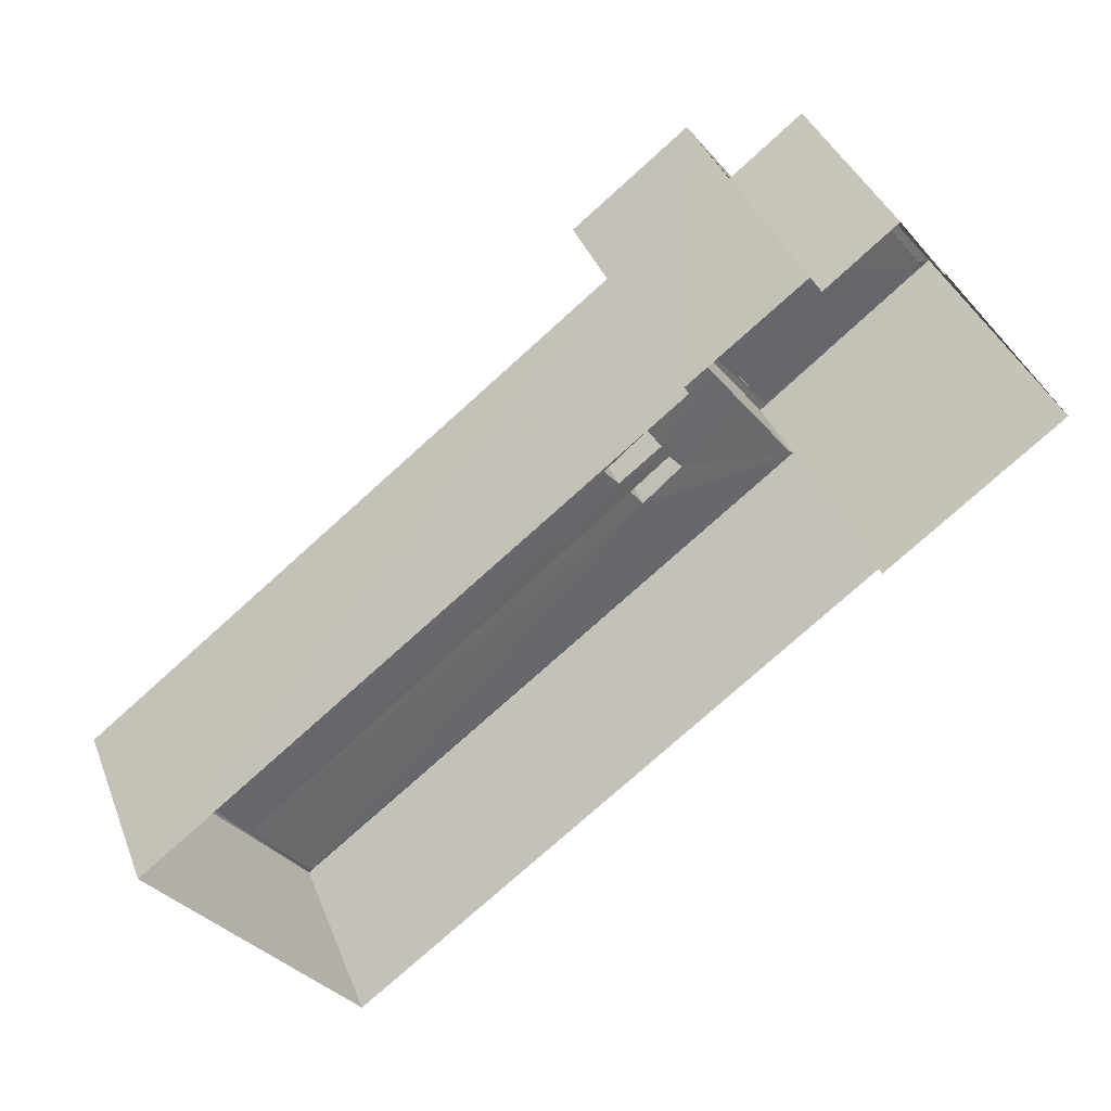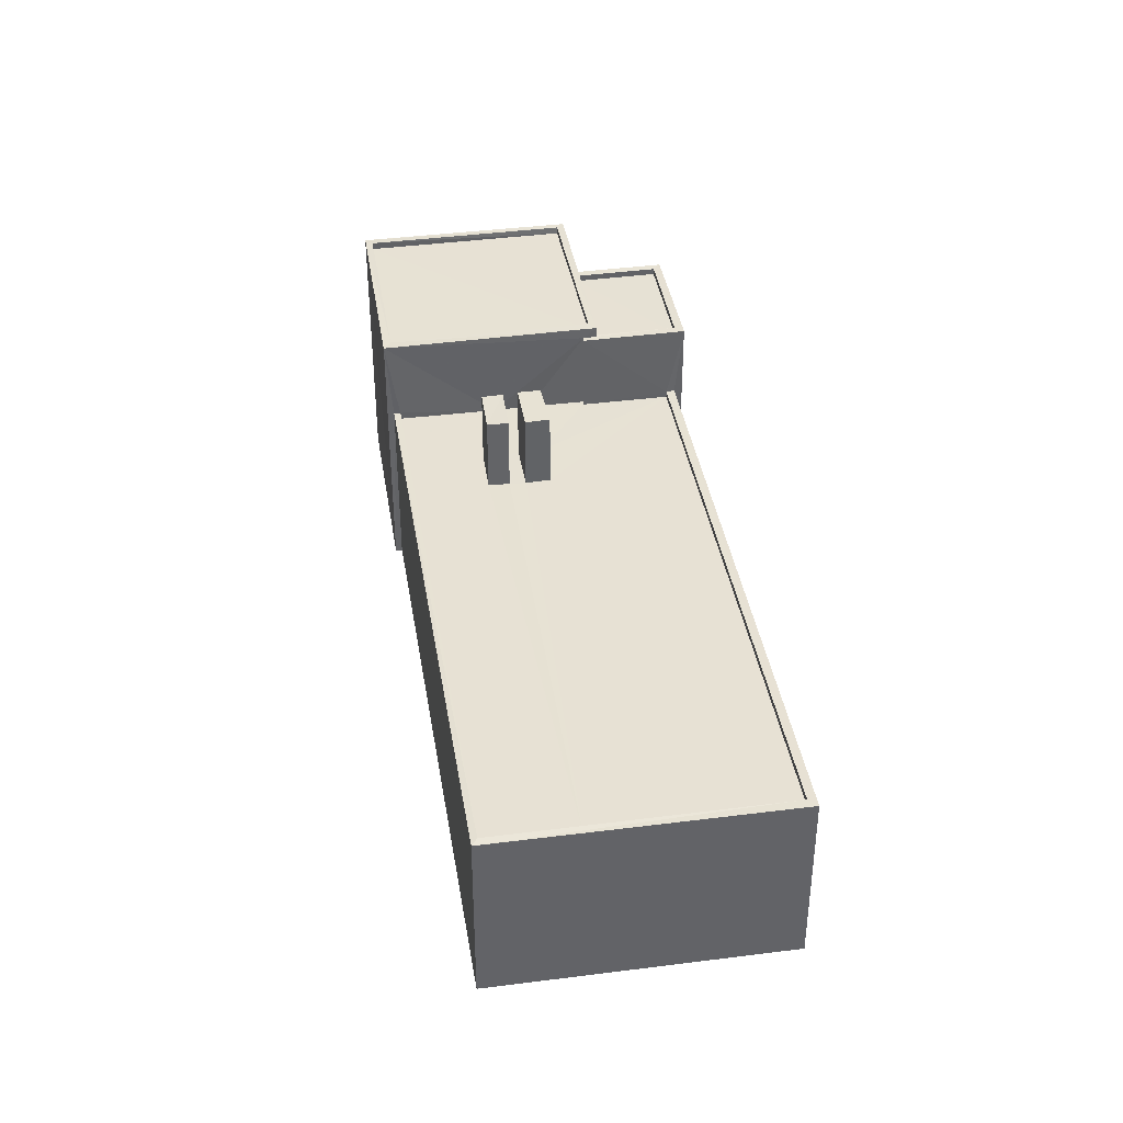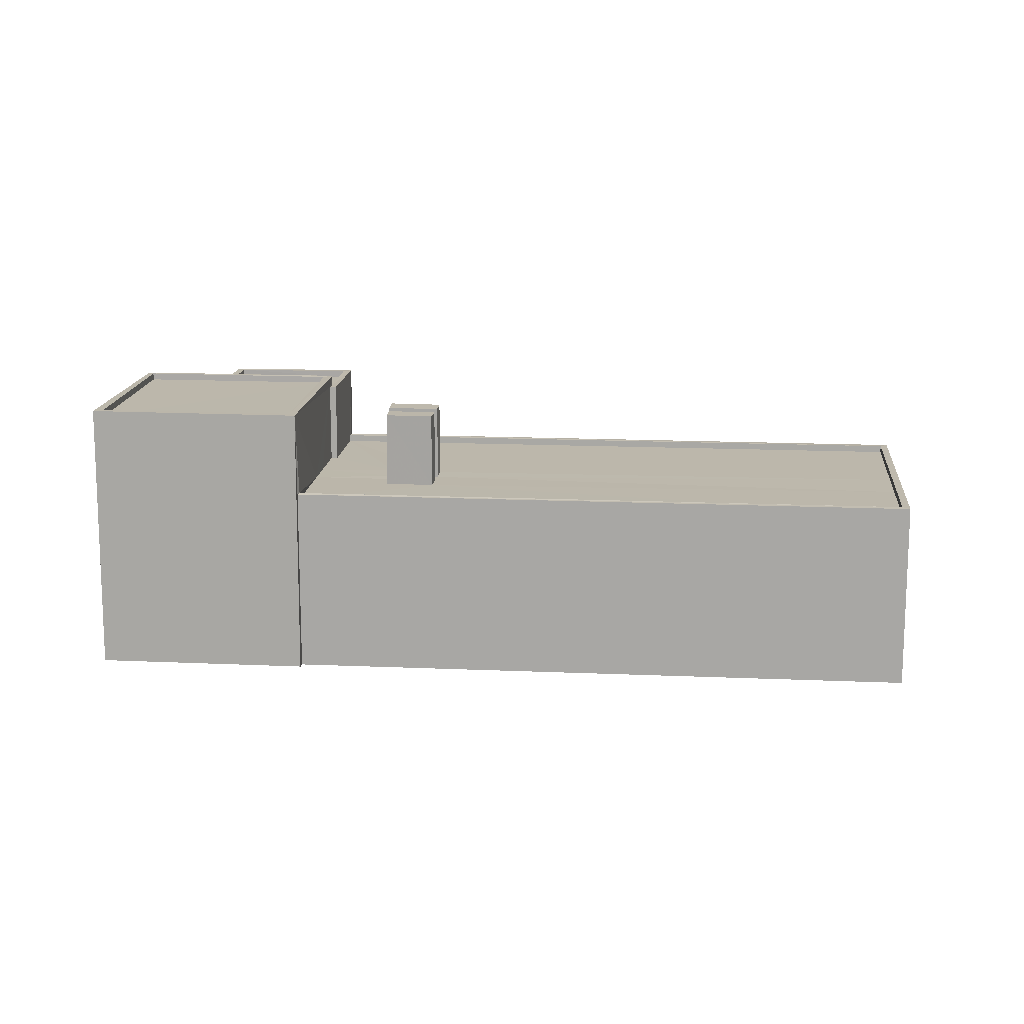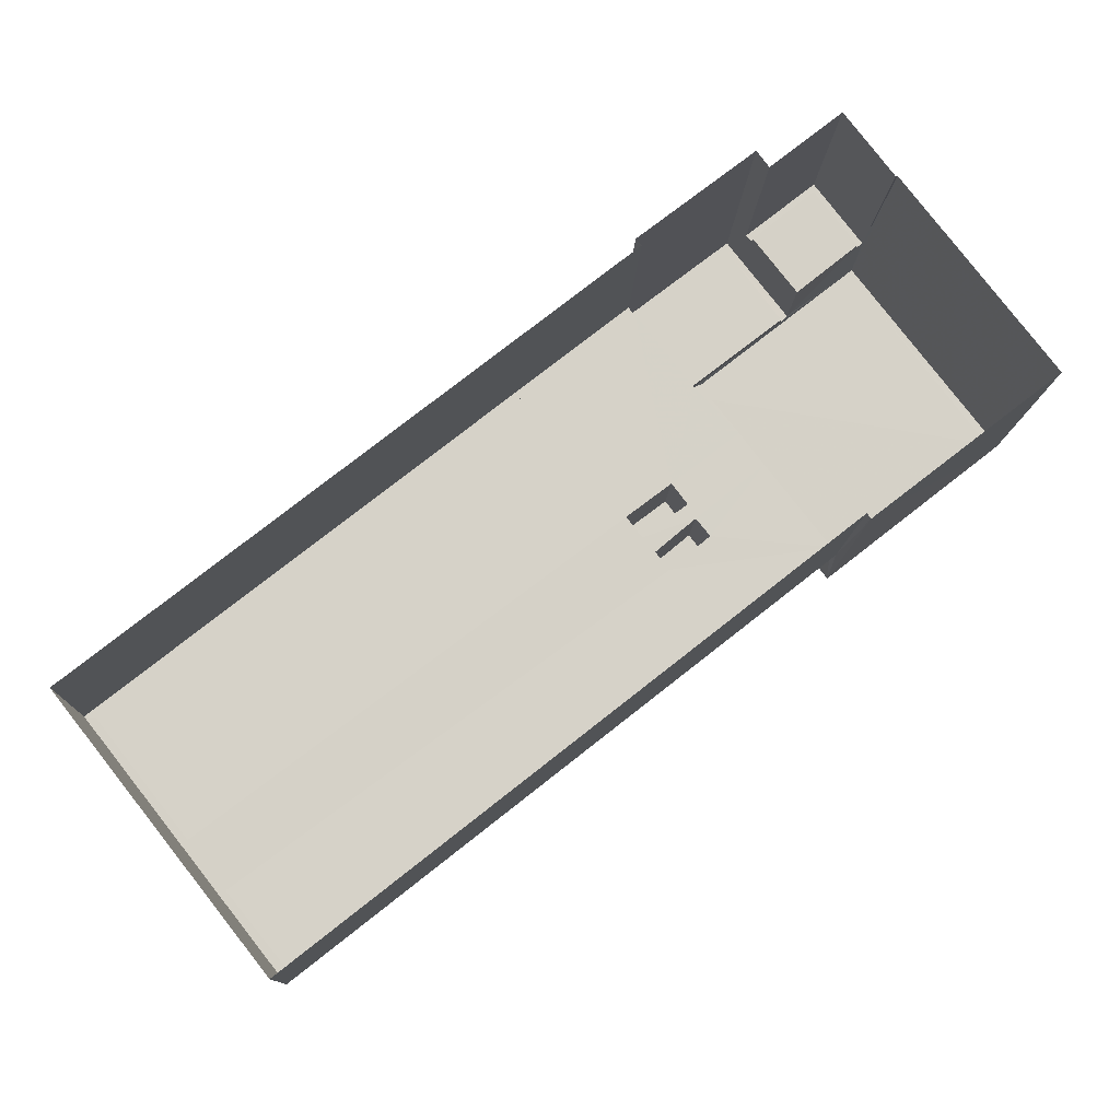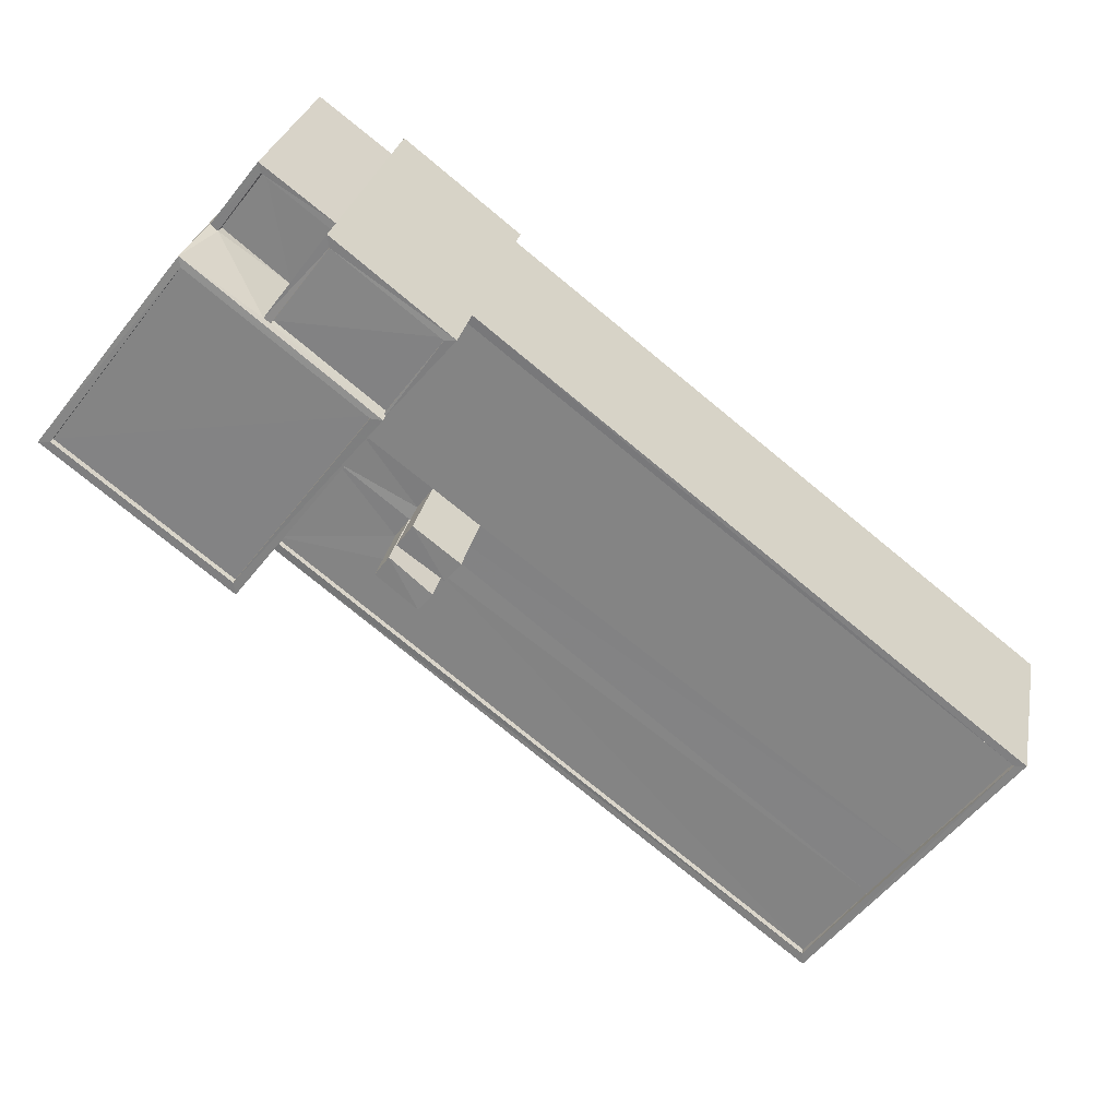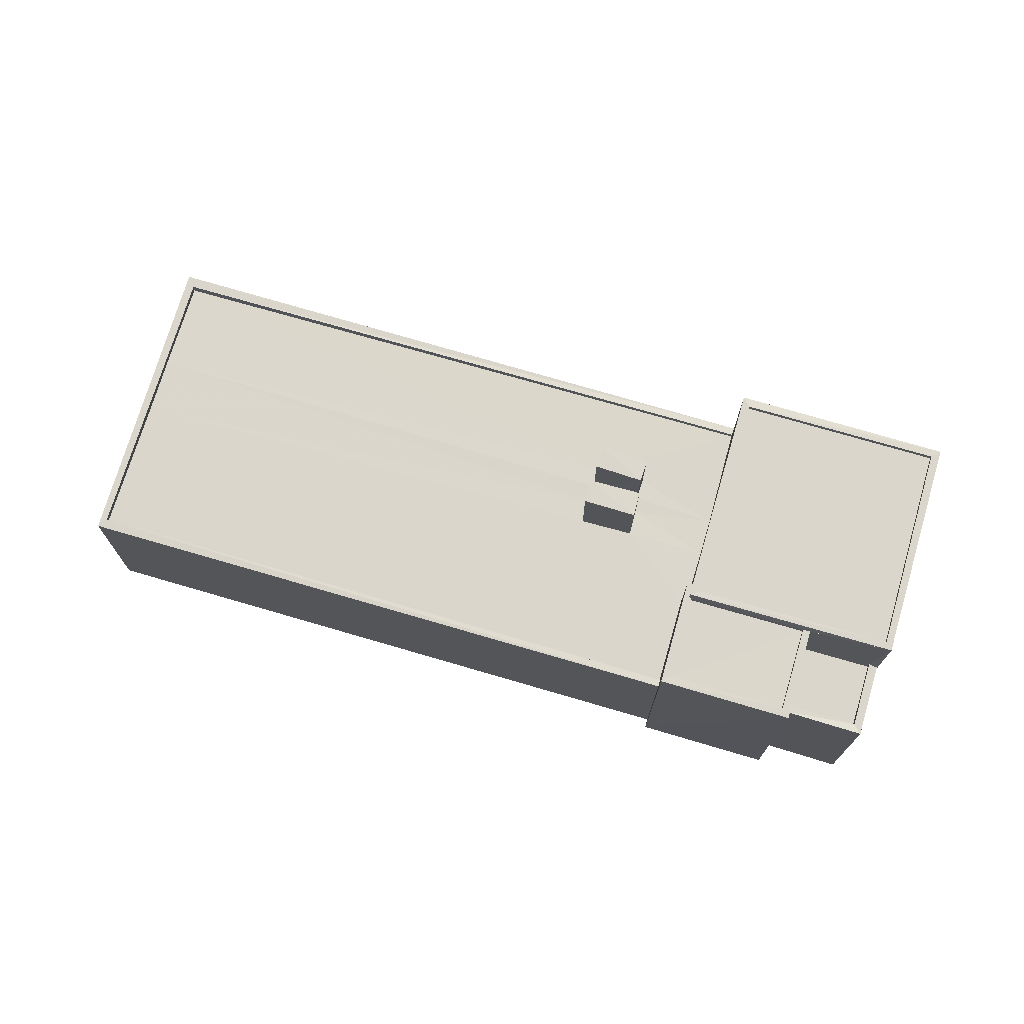
<metadata>
{"format":"obj","ext":"obj","renderer":"f3d","projection":"perspective","resolution":1024,"background":"white","views":[{"elev":38.5,"azim":160.3,"up":"+Y"},{"elev":39.5,"azim":42.7,"up":"+Z"},{"elev":14.4,"azim":-32.8,"up":"+Z"},{"elev":-10.9,"azim":178.1,"up":"+Y"},{"elev":26.6,"azim":10.6,"up":"+Y"},{"elev":73.5,"azim":158.3,"up":"+Z"}]}
</metadata>
<code>
v 1.199e+05 7.868e+05 19.64
v 1.199e+05 7.868e+05 19.64
v 1.199e+05 7.868e+05 19.64
v 1.199e+05 7.868e+05 19.64
v 1.199e+05 7.868e+05 19.64
v 1.199e+05 7.868e+05 19.64
v 1.199e+05 7.868e+05 19.63
v 1.199e+05 7.868e+05 19.63
v 1.199e+05 7.868e+05 19.64
v 1.199e+05 7.868e+05 19.64
v 1.199e+05 7.868e+05 19.62
v 1.199e+05 7.868e+05 19.62
v 1.199e+05 7.868e+05 26.5
v 1.199e+05 7.868e+05 26.5
v 1.199e+05 7.868e+05 26.51
v 1.199e+05 7.868e+05 26.5
v 1.199e+05 7.868e+05 26.9
v 1.199e+05 7.868e+05 26.9
v 1.199e+05 7.868e+05 26.9
v 1.199e+05 7.868e+05 26.91
v 1.199e+05 7.868e+05 26.91
v 1.199e+05 7.868e+05 26.91
v 1.199e+05 7.868e+05 29.54
v 1.199e+05 7.868e+05 29.54
v 1.199e+05 7.868e+05 29.54
v 1.199e+05 7.868e+05 29.53
v 1.199e+05 7.868e+05 29.54
v 1.199e+05 7.868e+05 29.54
v 1.199e+05 7.868e+05 29.54
v 1.199e+05 7.868e+05 29.54
v 1.199e+05 7.868e+05 29.53
v 1.199e+05 7.868e+05 29.54
v 1.199e+05 7.868e+05 29.29
v 1.199e+05 7.868e+05 29.29
v 1.199e+05 7.868e+05 29.28
v 1.199e+05 7.868e+05 29.29
v 1.199e+05 7.868e+05 29.96
v 1.199e+05 7.868e+05 29.96
v 1.199e+05 7.868e+05 29.96
v 1.199e+05 7.868e+05 29.96
v 1.199e+05 7.868e+05 29.71
v 1.199e+05 7.868e+05 29.7
v 1.199e+05 7.868e+05 29.71
v 1.199e+05 7.868e+05 29.7
v 1.199e+05 7.868e+05 29.95
v 1.199e+05 7.868e+05 29.95
v 1.199e+05 7.868e+05 29.95
v 1.199e+05 7.868e+05 29.95
v 1.199e+05 7.868e+05 26.45
v 1.199e+05 7.868e+05 26.45
v 1.199e+05 7.868e+05 26.45
v 1.199e+05 7.868e+05 26.43
v 1.199e+05 7.868e+05 26.43
v 1.199e+05 7.868e+05 26.44
v 1.199e+05 7.868e+05 26.44
v 1.199e+05 7.868e+05 26.44
v 1.199e+05 7.868e+05 26.44
v 1.199e+05 7.868e+05 26.43
v 1.199e+05 7.868e+05 26.44
v 1.199e+05 7.868e+05 26.44
v 1.199e+05 7.868e+05 26.45
v 1.199e+05 7.868e+05 26.44
v 1.199e+05 7.868e+05 26.44
v 1.199e+05 7.868e+05 26.43
v 1.199e+05 7.868e+05 26.45
v 1.199e+05 7.868e+05 26.44
v 1.199e+05 7.868e+05 26.68
v 1.199e+05 7.868e+05 26.68
v 1.199e+05 7.868e+05 26.7
v 1.199e+05 7.868e+05 26.7
v 1.199e+05 7.868e+05 26.68
v 1.199e+05 7.868e+05 26.68
v 1.199e+05 7.868e+05 26.69
v 1.199e+05 7.868e+05 26.69
v 1.199e+05 7.868e+05 29.31
v 1.199e+05 7.868e+05 29.31
v 1.199e+05 7.868e+05 29.31
v 1.199e+05 7.868e+05 29.31
v 1.199e+05 7.868e+05 29.3
v 1.199e+05 7.868e+05 29.3
v 1.199e+05 7.868e+05 29.3
v 1.199e+05 7.868e+05 29.3
f 1 2 3
f 4 1 5
f 6 7 8
f 6 8 3
f 9 10 5
f 8 11 12
f 8 12 9
f 3 9 1
f 9 5 1
f 3 8 9
f 13 14 15
f 13 16 14
f 17 18 19
f 20 19 21
f 21 19 22
f 19 18 22
f 23 24 25
f 25 24 26
f 27 26 28
f 24 23 29
f 27 28 30
f 28 31 32
f 24 31 26
f 26 31 28
f 33 34 35
f 36 33 35
f 37 38 39
f 40 37 39
f 41 42 43
f 41 44 42
f 39 45 46
f 47 38 37
f 47 46 45
f 39 46 40
f 48 47 37
f 46 47 48
f 49 50 51
f 52 53 54
f 55 56 49
f 53 56 54
f 56 55 54
f 55 49 51
f 57 52 54
f 58 52 57
f 59 55 51
f 60 59 61
f 59 51 61
f 60 57 59
f 62 57 60
f 58 57 62
f 58 62 63
f 64 58 63
f 64 63 65
f 66 60 61
f 66 61 65
f 63 66 65
f 67 68 69
f 69 68 70
f 67 71 72
f 72 71 73
f 72 73 74
f 68 67 72
f 75 76 77
f 75 78 76
f 79 80 81
f 79 82 80
f 16 19 14
f 16 17 19
f 20 14 19
f 20 15 14
f 21 22 2
f 1 21 2
f 3 2 22
f 18 3 22
f 16 13 17
f 3 18 6
f 13 23 17
f 6 18 25
f 17 23 25
f 18 17 25
f 7 6 25
f 26 7 25
f 8 7 73
f 7 26 73
f 56 74 49
f 49 74 27
f 74 26 27
f 73 26 74
f 49 30 50
f 49 27 30
f 29 36 24
f 29 33 36
f 35 24 36
f 35 31 24
f 35 32 31
f 35 34 32
f 1 4 21
f 4 38 21
f 29 38 47
f 13 15 20
f 34 33 29
f 32 47 28
f 32 34 29
f 13 20 23
f 21 38 20
f 23 38 29
f 32 29 47
f 20 38 23
f 69 10 9
f 10 69 45
f 51 50 30
f 30 47 45
f 28 47 30
f 61 51 30
f 65 61 70
f 70 45 69
f 61 30 45
f 61 45 70
f 10 39 5
f 10 45 39
f 39 4 5
f 39 38 4
f 40 41 43
f 37 40 43
f 37 43 42
f 48 37 42
f 46 42 44
f 46 48 42
f 40 44 41
f 40 46 44
f 69 9 12
f 67 69 12
f 73 71 11
f 8 73 11
f 67 12 11
f 71 67 11
f 64 68 58
f 58 68 52
f 52 72 53
f 52 68 72
f 64 70 68
f 64 65 70
f 74 53 72
f 74 56 53
f 54 77 76
f 57 54 76
f 78 57 76
f 78 59 57
f 55 59 78
f 75 55 78
f 54 55 75
f 77 54 75
f 62 80 63
f 62 81 80
f 63 82 66
f 63 80 82
f 82 79 60
f 66 82 60
f 79 81 62
f 60 79 62

</code>
